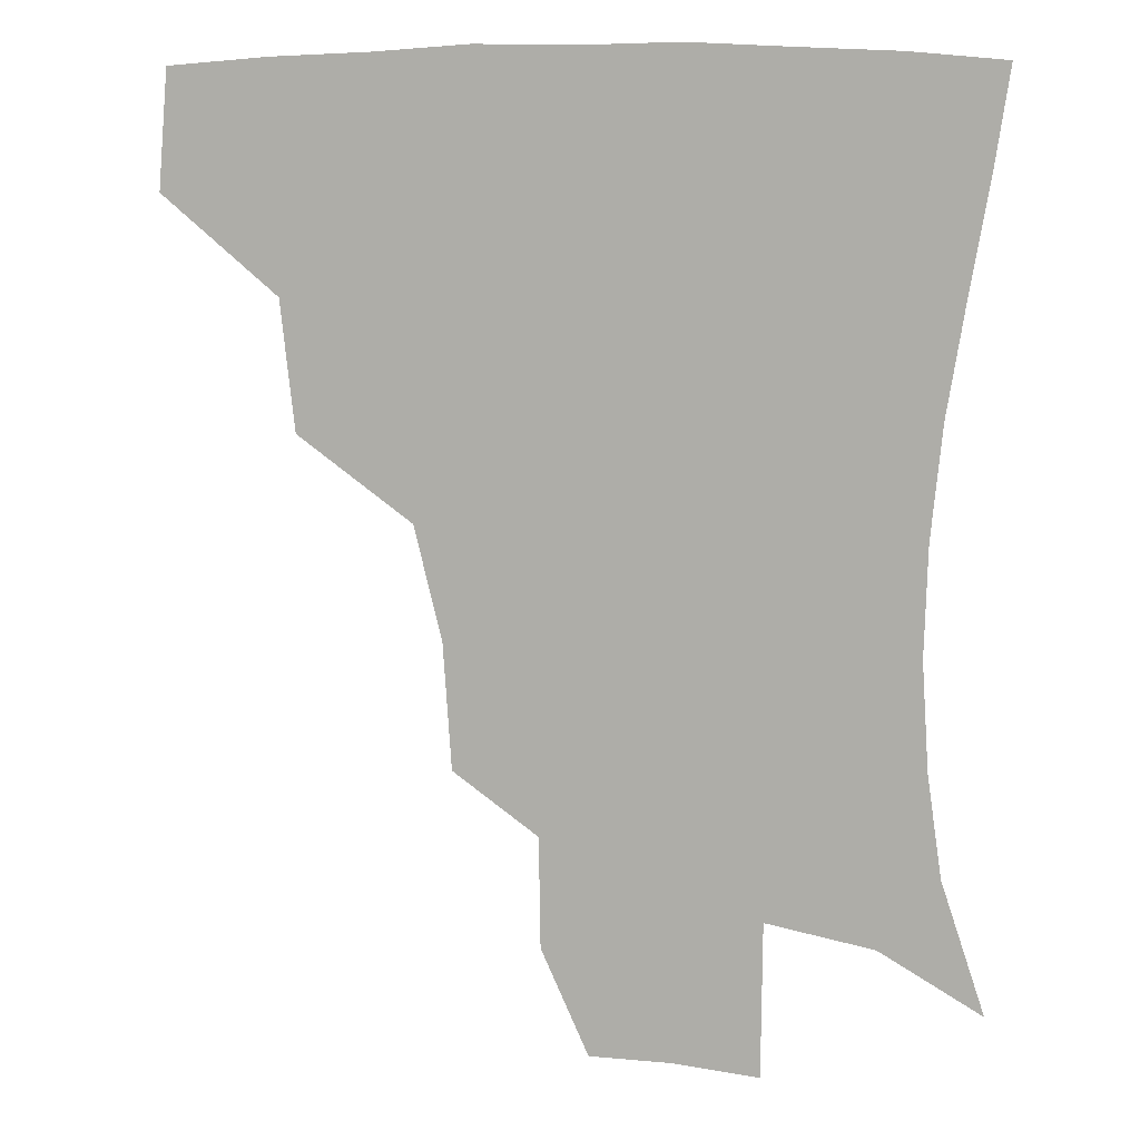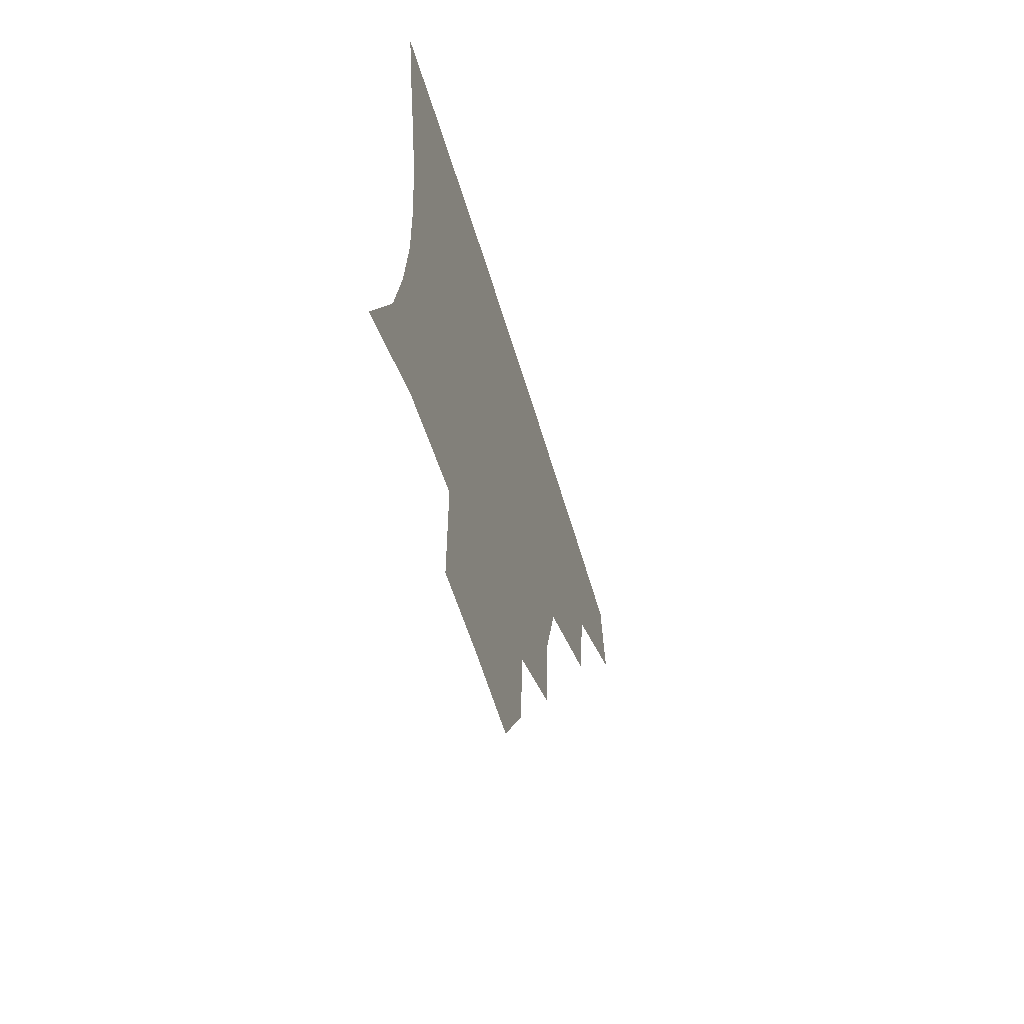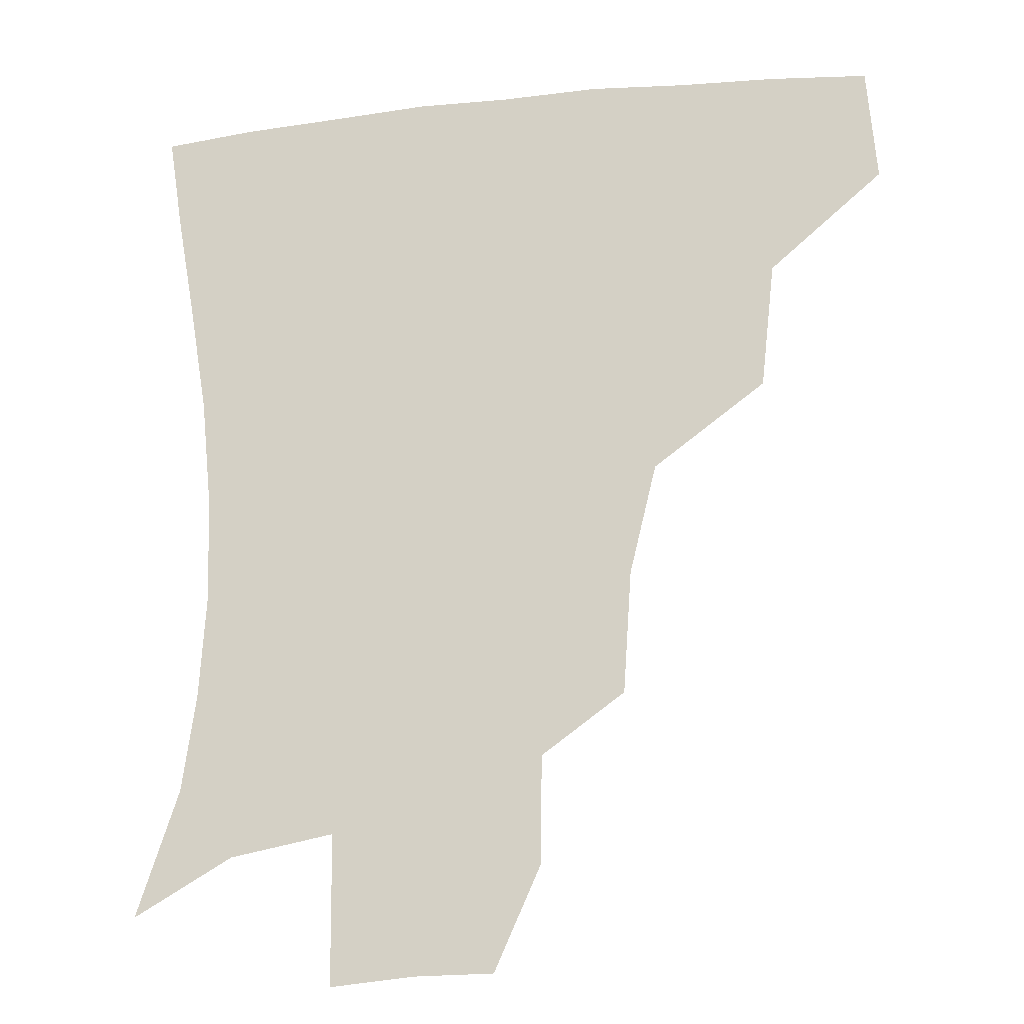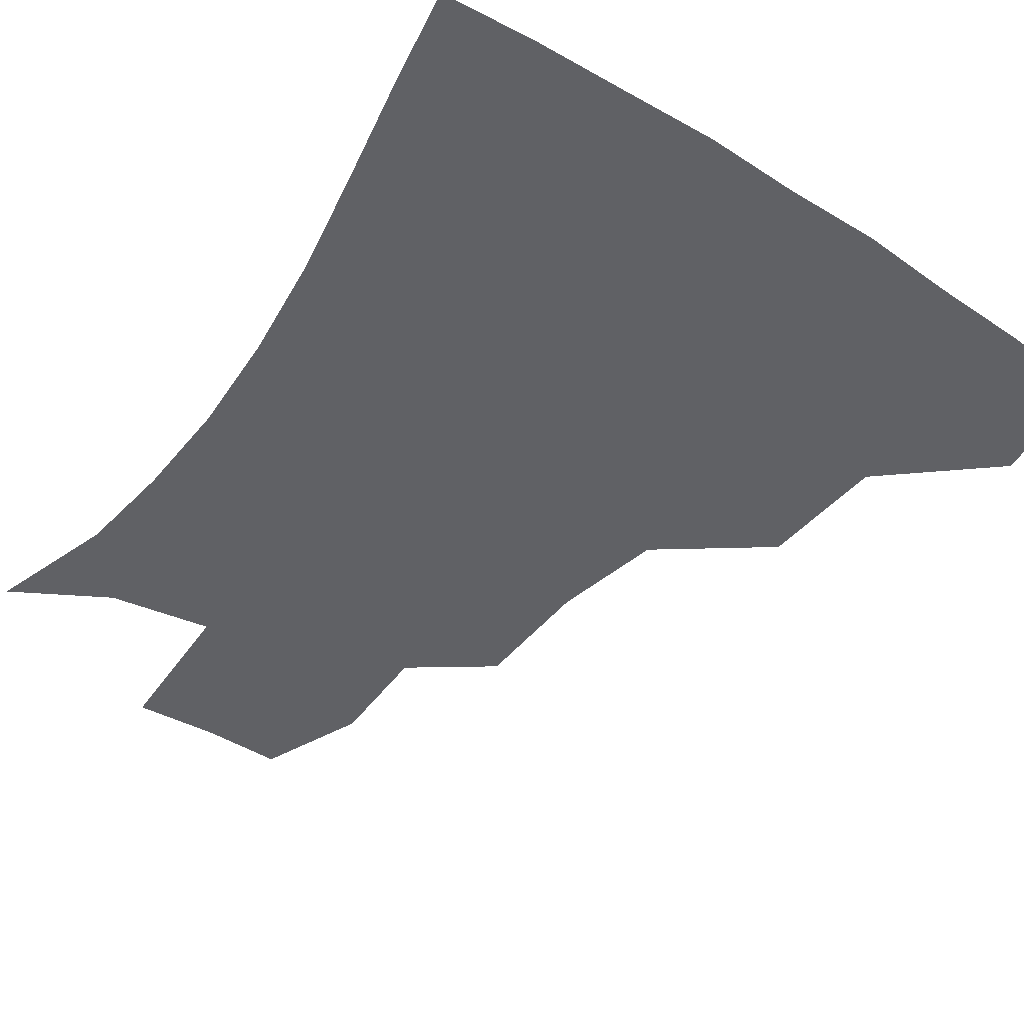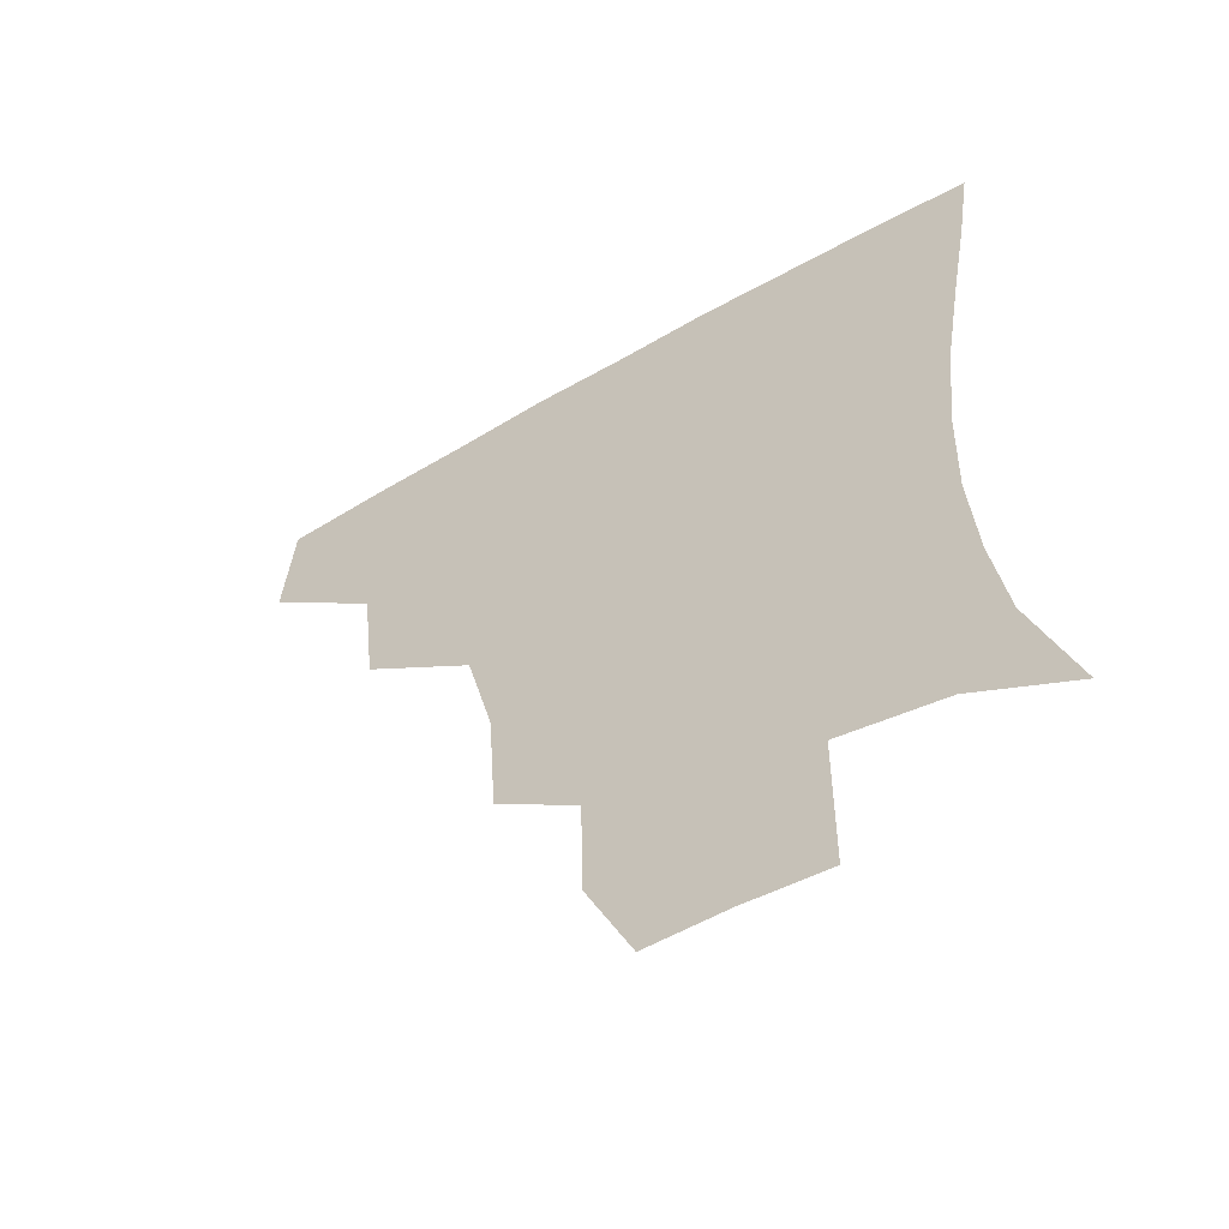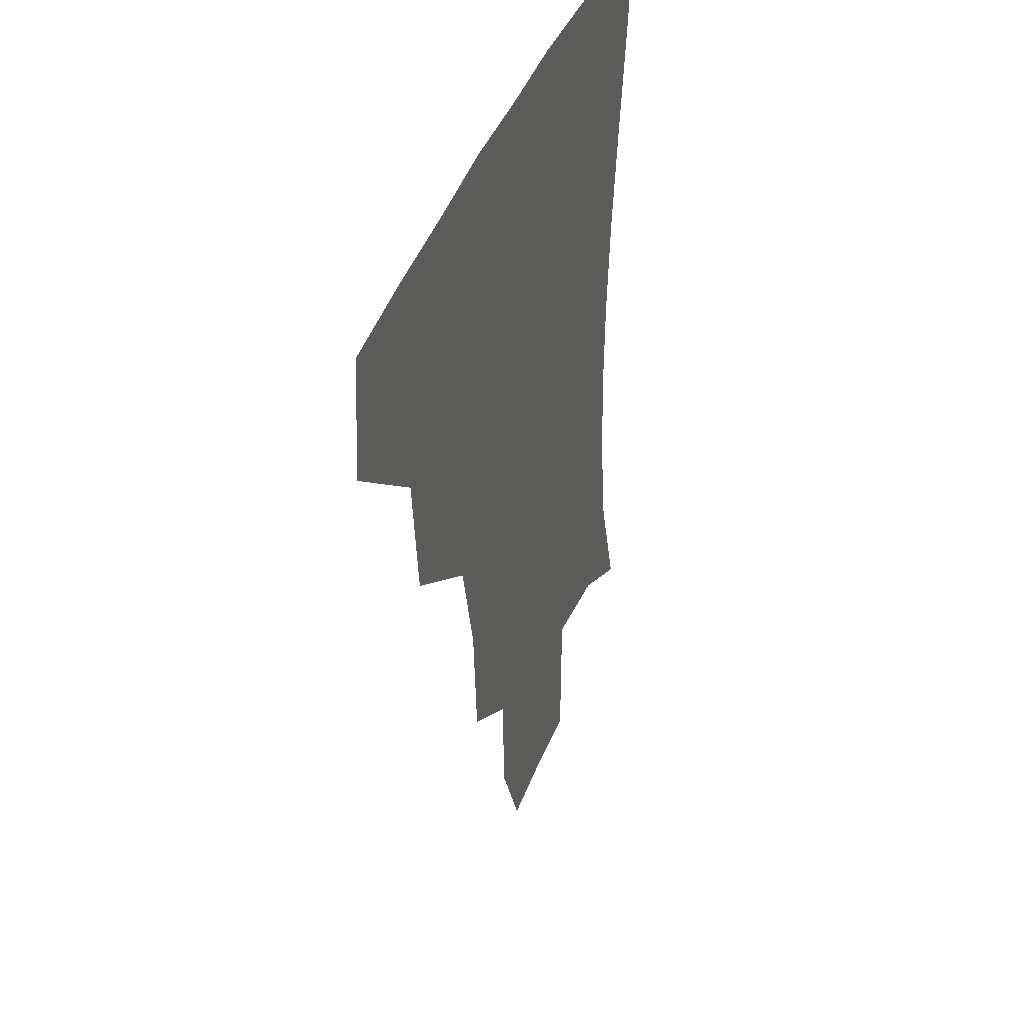
<metadata>
{"format":"obj","ext":"obj","renderer":"f3d","projection":"perspective","resolution":1024,"background":"white","views":[{"elev":9.4,"azim":11.8,"up":"+Y"},{"elev":-64.4,"azim":107.2,"up":"+Y"},{"elev":-18.3,"azim":-167.9,"up":"+Y"},{"elev":-49.7,"azim":145.6,"up":"+Z"},{"elev":-58.0,"azim":30.9,"up":"+Y"},{"elev":40.0,"azim":-71.3,"up":"+Y"}]}
</metadata>
<code>
v 451 383.4 0
v 453.9 418.6 0
v 490.1 315.6 0
v 485.8 354.2 0
v 486.5 391 0
v 483.7 420.9 0
v 535.2 219.4 0
v 532.6 257 0
v 524.4 290.7 0
v 520.7 334.2 0
v 518.4 364.8 0
v 515.7 393 0
v 513.5 422 0
v 561.1 168.1 0
v 560.6 201.2 0
v 557.2 241.8 0
v 553.3 270.7 0
v 549.5 305.9 0
v 547.4 338.1 0
v 546.9 368.1 0
v 544.7 394.5 0
v 542.2 424 0
v 575.2 136.7 0
v 582.9 180.7 0
v 581.3 217.7 0
v 579 247.9 0
v 576.6 279.7 0
v 575.1 312.4 0
v 574.4 340.4 0
v 574.1 368.3 0
v 573.6 395 0
v 572 423.5 0
v 599.6 136.4 0
v 604 183.9 0
v 602.3 218.4 0
v 600.9 251.6 0
v 599.9 283 0
v 599.9 313.9 0
v 600.9 341.7 0
v 601.8 368.9 0
v 602.4 395.1 0
v 600.7 424.1 0
v 625.2 133.9 0
v 625.6 179.8 0
v 623.8 218.3 0
v 622.6 251.4 0
v 622.9 281.2 0
v 624.1 310.6 0
v 626 341.2 0
v 628.5 368.6 0
v 630.4 394.9 0
v 631 422.6 0
v 657.6 173.9 0
v 646.9 213.5 0
v 644.9 244 0
v 644.6 275.4 0
v 646.3 306.7 0
v 650 335.9 0
v 654.1 365.2 0
v 658.1 393.9 0
v 660.6 421.2 0
v 687.9 156.5 0
v 675 195.4 0
v 670.7 225.5 0
v 668.7 257.3 0
v 669.6 289.5 0
v 672.9 322.7 0
v 678.3 355.9 0
v 684.2 390 0
v 688.5 418.7 0
f 4 5 1
f 1 5 2
f 5 6 2
f 9 10 3
f 3 10 4
f 10 11 4
f 4 11 5
f 11 12 5
f 5 12 6
f 12 13 6
f 15 16 7
f 7 16 8
f 16 17 8
f 8 17 9
f 17 18 9
f 9 18 10
f 18 19 10
f 10 19 11
f 19 20 11
f 11 20 12
f 20 21 12
f 12 21 13
f 21 22 13
f 23 24 14
f 14 24 15
f 24 25 15
f 15 25 16
f 25 26 16
f 16 26 17
f 26 27 17
f 17 27 18
f 27 28 18
f 18 28 19
f 28 29 19
f 19 29 20
f 29 30 20
f 20 30 21
f 30 31 21
f 21 31 22
f 31 32 22
f 23 33 24
f 33 34 24
f 24 34 25
f 34 35 25
f 25 35 26
f 35 36 26
f 26 36 27
f 36 37 27
f 27 37 28
f 37 38 28
f 28 38 29
f 38 39 29
f 29 39 30
f 39 40 30
f 30 40 31
f 40 41 31
f 31 41 32
f 41 42 32
f 33 43 34
f 43 44 34
f 34 44 35
f 44 45 35
f 35 45 36
f 45 46 36
f 36 46 37
f 46 47 37
f 37 47 38
f 47 48 38
f 38 48 39
f 48 49 39
f 39 49 40
f 49 50 40
f 40 50 41
f 50 51 41
f 41 51 42
f 51 52 42
f 44 53 45
f 53 54 45
f 45 54 46
f 54 55 46
f 46 55 47
f 55 56 47
f 47 56 48
f 56 57 48
f 48 57 49
f 57 58 49
f 49 58 50
f 58 59 50
f 50 59 51
f 59 60 51
f 51 60 52
f 60 61 52
f 53 62 54
f 62 63 54
f 54 63 55
f 63 64 55
f 55 64 56
f 64 65 56
f 56 65 57
f 65 66 57
f 57 66 58
f 66 67 58
f 58 67 59
f 67 68 59
f 59 68 60
f 68 69 60
f 60 69 61
f 69 70 61

</code>
